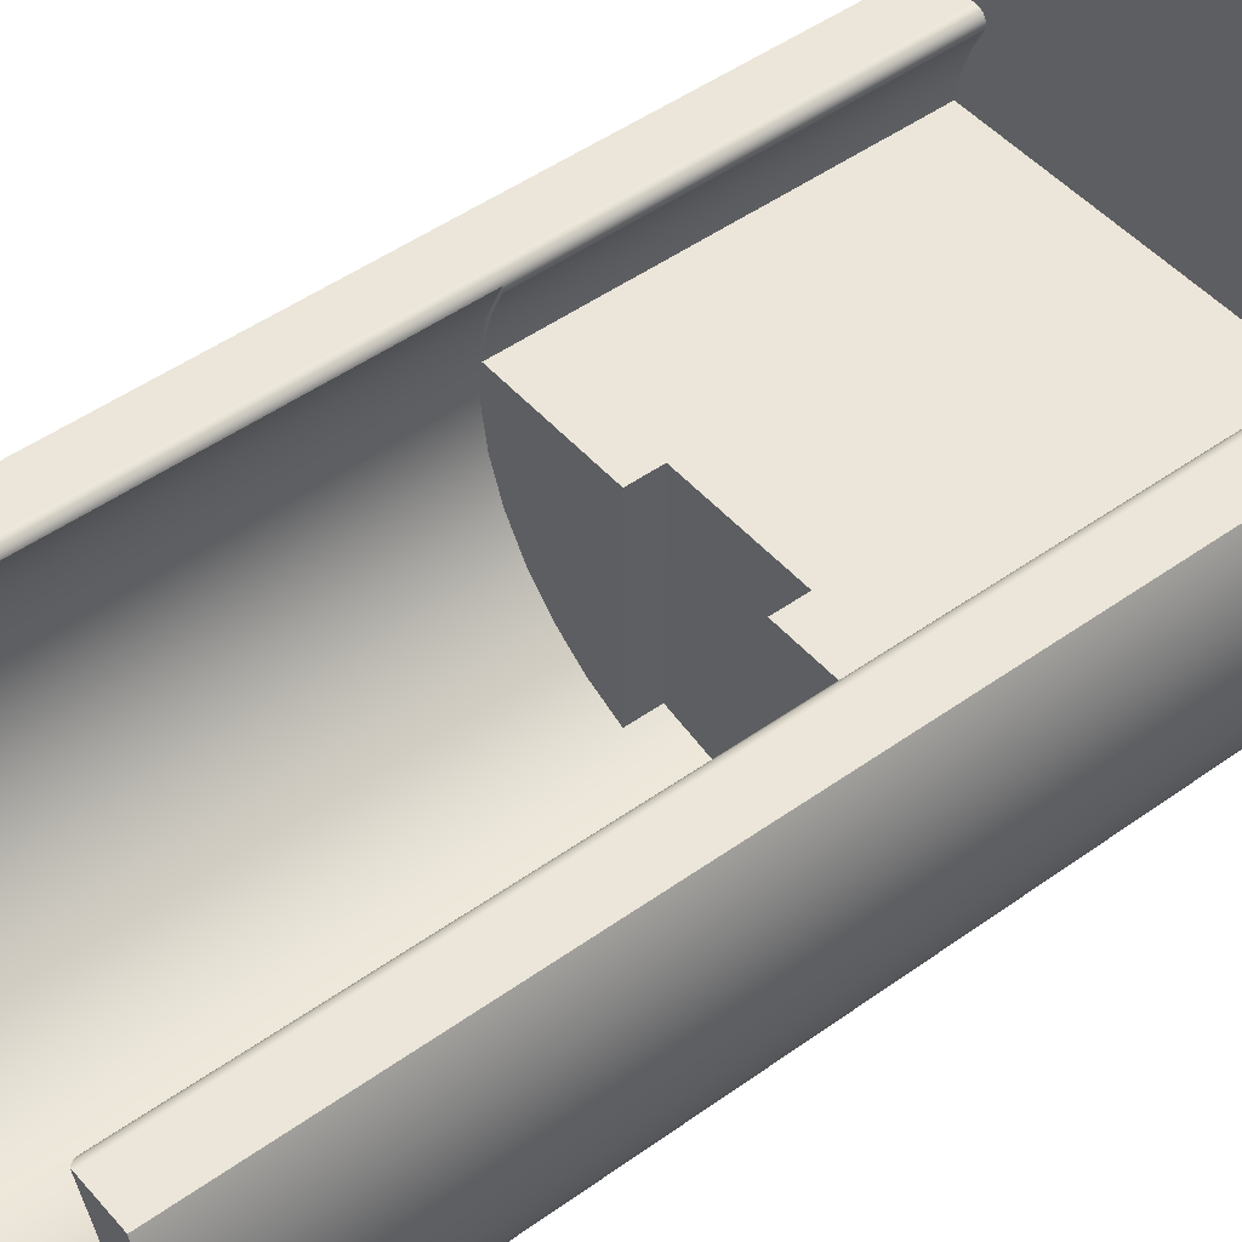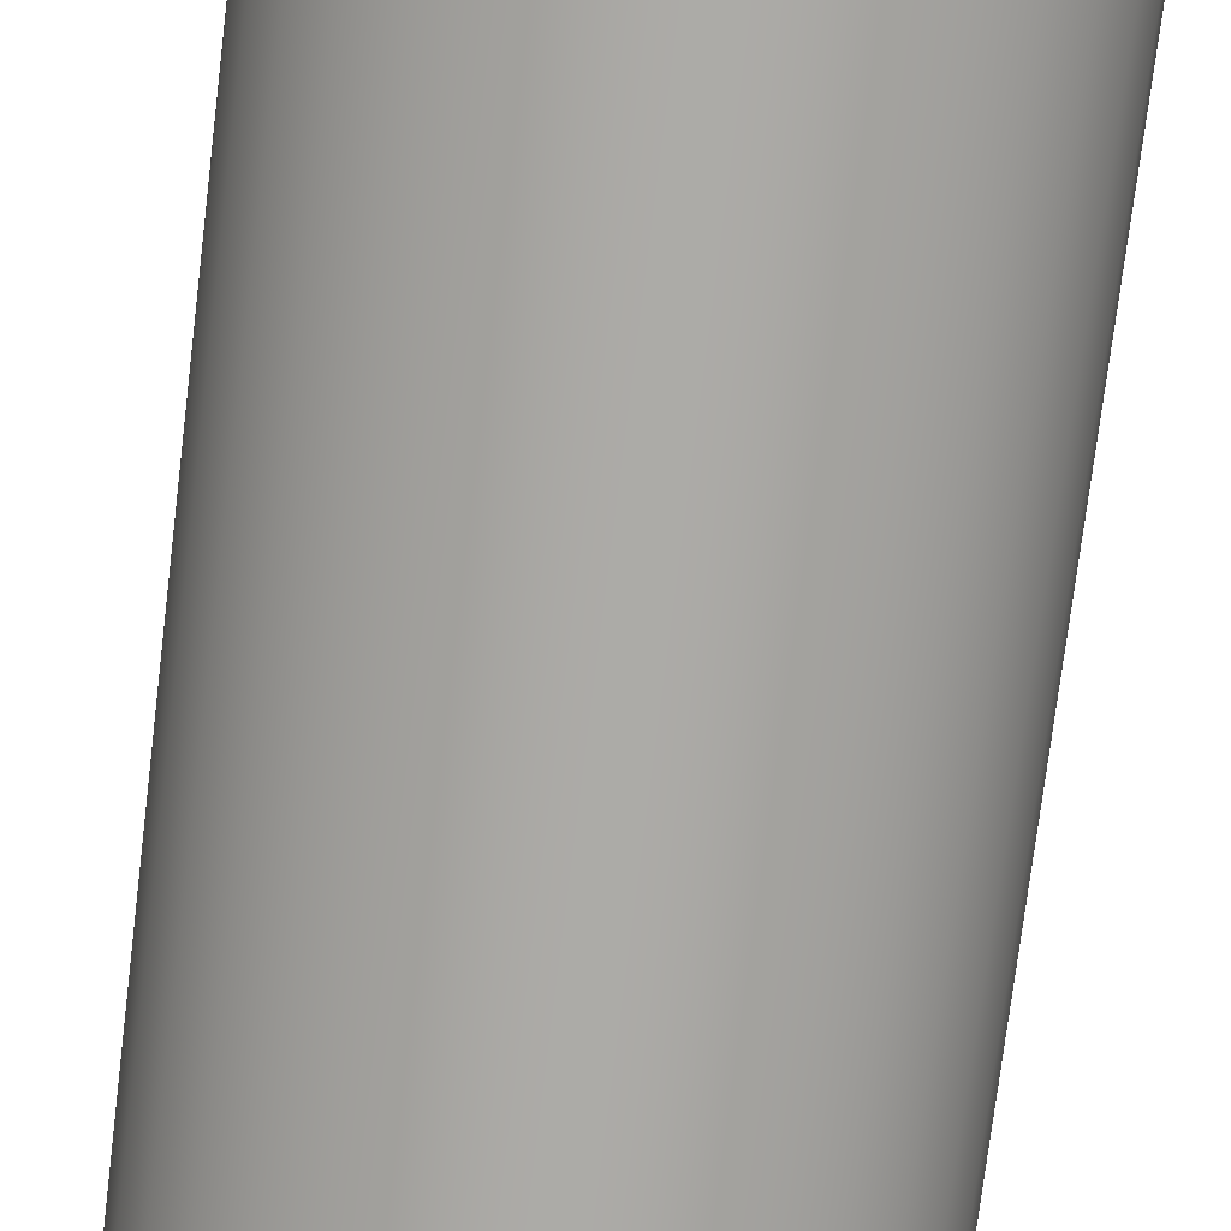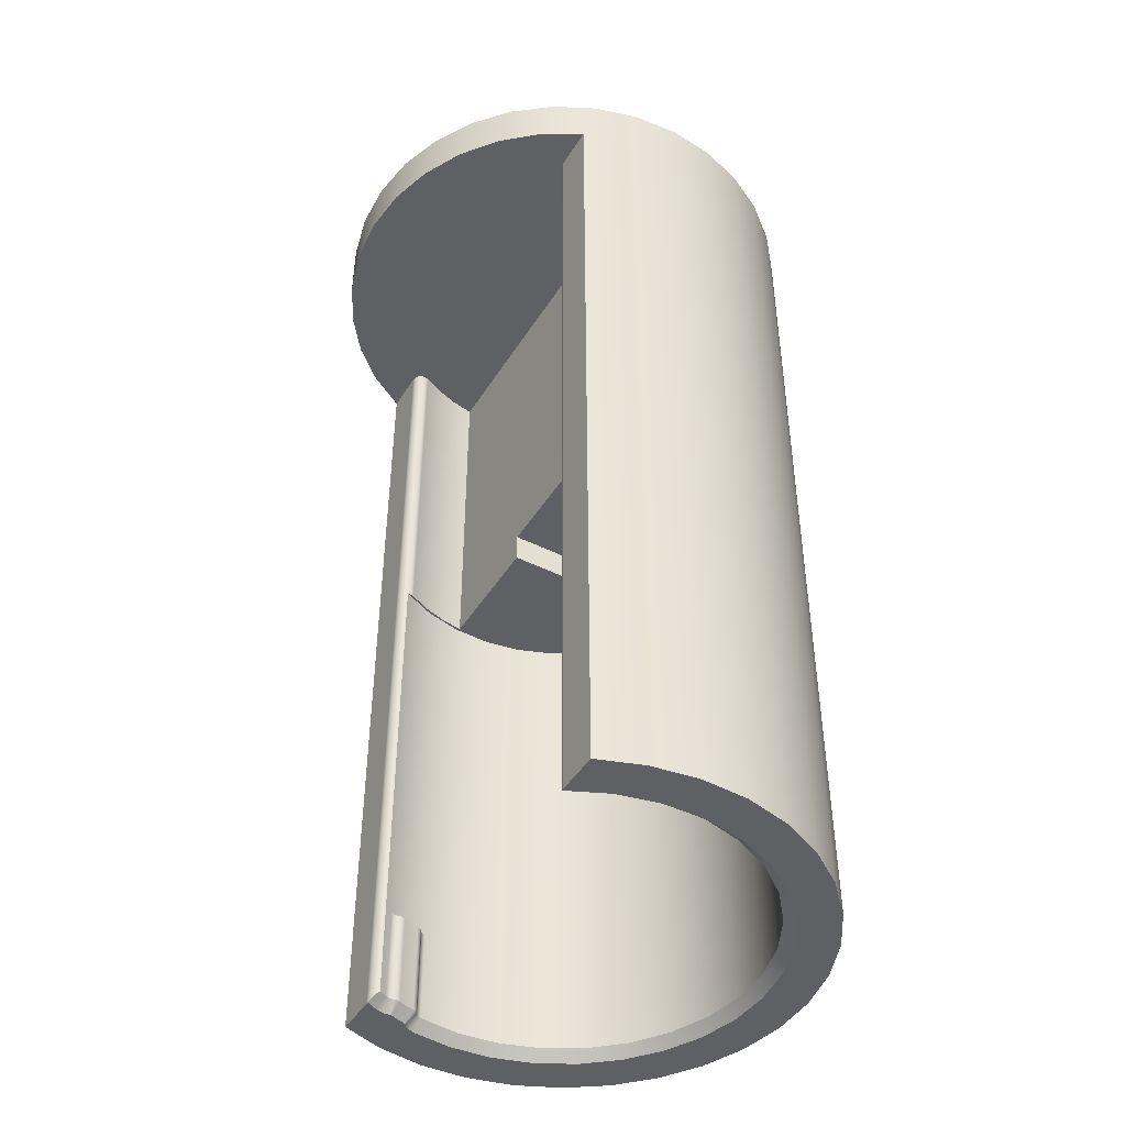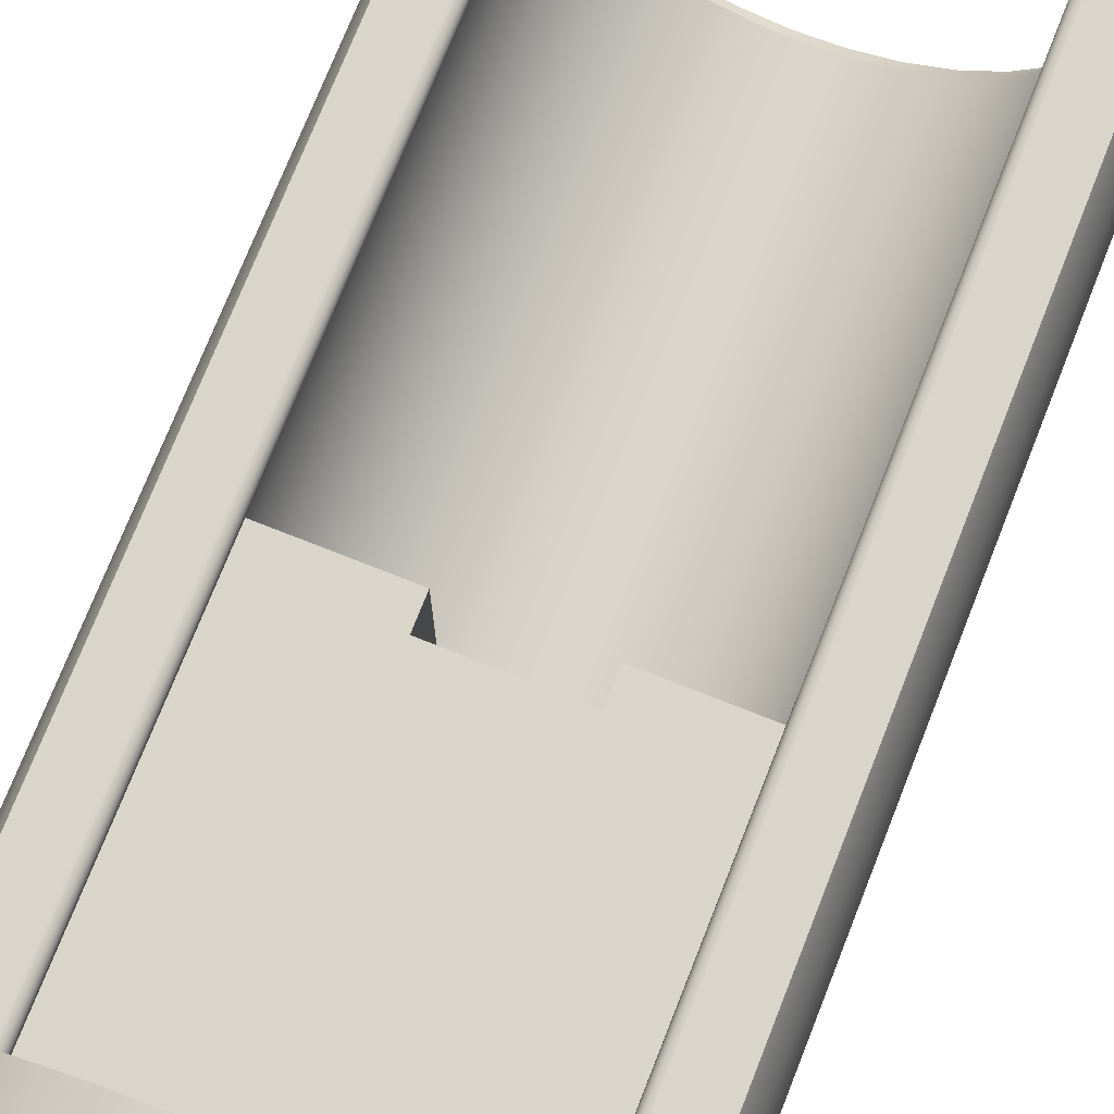
<metadata>
{"format":"obj","ext":"obj","renderer":"f3d","projection":"perspective","resolution":1024,"background":"white","views":[{"elev":47.9,"azim":51.1,"up":"+Z"},{"elev":-76.3,"azim":173.0,"up":"+Z"},{"elev":-45.0,"azim":59.9,"up":"+Y"},{"elev":74.4,"azim":-158.4,"up":"+Z"}]}
</metadata>
<code>
g 75ml cartridge holder
v 18.75 40 -0
v 18.31 40 -4.031
v 17.02 40 -7.873
v 14.93 40 -11.35
v 12.14 40 -14.29
v 8.783 40 -16.57
v 5.016 40 -18.07
v 1.015 40 -18.72
v -3.033 40 -18.5
v -6.94 40 -17.42
v -10.52 40 -15.52
v -13.61 40 -12.89
v -16.07 40 -9.667
v -17.77 40 -5.987
v -18.64 40 -2.027
v -18.64 40 2.027
v -17.77 40 5.987
v -16.07 40 9.667
v -13.61 40 12.89
v -10.52 40 15.52
v -6.94 40 17.42
v -3.033 40 18.5
v 1.015 40 18.72
v 5.016 40 18.07
v 8.783 40 16.57
v 12.14 40 14.29
v 14.93 40 11.35
v 17.02 40 7.873
v 18.31 40 4.031
v 18.75 38 -0
v 18.31 38 4.031
v 17.02 38 7.873
v 14.93 38 11.35
v 12.14 38 14.29
v 8.783 38 16.57
v 5.016 38 18.07
v 1.015 38 18.72
v -3.033 38 18.5
v -6.94 38 17.42
v -10.52 38 15.52
v -13.61 38 12.89
v -16.07 38 9.667
v -17.77 38 5.987
v -18.64 38 2.027
v -18.64 38 -2.027
v -17.77 38 -5.987
v -16.07 38 -9.667
v -13.61 38 -12.89
v -10.52 38 -15.52
v -6.94 38 -17.42
v -3.033 38 -18.5
v 1.015 38 -18.72
v 5.016 38 -18.07
v 8.783 38 -16.57
v 12.14 38 -14.29
v 14.93 38 -11.35
v 17.02 38 -7.873
v 18.31 38 -4.031
v 23.75 40 -0
v 23.32 40 -4.495
v 22.05 40 -8.827
v 19.98 40 -12.84
v 17.19 40 -16.39
v 13.78 40 -19.35
v 9.866 40 -21.6
v 5.599 40 -23.08
v 1.13 40 -23.72
v -3.38 40 -23.51
v -7.768 40 -22.44
v -11.88 40 -20.57
v -15.55 40 -17.95
v -18.67 40 -14.68
v -21.11 40 -10.88
v -22.79 40 -6.691
v -23.64 40 -2.258
v -23.64 40 2.258
v -22.79 40 6.691
v -21.11 40 10.88
v -18.67 40 14.68
v -15.55 40 17.95
v -11.88 40 20.57
v -7.768 40 22.44
v -3.38 40 23.51
v 1.13 40 23.72
v 5.599 40 23.08
v 9.866 40 21.6
v 13.78 40 19.35
v 17.19 40 16.39
v 19.98 40 12.84
v 22.05 40 8.827
v 23.32 40 4.495
v -21.54 35 10
v -17.3 35 10
v -17.05 35 9.967
v -16.81 35 9.871
v -16.6 35 9.719
v -16.44 35 9.519
v -16.34 35 9.285
v -16.3 35 9.033
v -16.32 35 8.778
v -16.41 35 8.538
v -17.34 35 6.446
v -18 35 4.256
v -18.39 35 2
v 18.39 35 2
v 18 35 4.256
v 17.34 35 6.446
v 16.41 35 8.538
v 16.32 35 8.778
v 16.3 35 9.033
v 16.34 35 9.285
v 16.44 35 9.519
v 16.6 35 9.719
v 16.81 35 9.871
v 17.05 35 9.967
v 17.3 35 10
v 21.54 35 10
v 19.27 35 13.88
v 16.32 35 17.26
v 12.78 35 20.02
v 8.781 35 22.07
v 4.471 35 23.33
v 0 35 23.75
v -4.471 35 23.33
v -8.781 35 22.07
v -12.78 35 20.02
v -16.32 35 17.26
v -19.27 35 13.88
v -17.3 -50 10
v -17.22 -50 9.996
v -17.13 -50 9.986
v -17.05 -50 9.968
v -16.81 -49.74 9.87
v -16.6 -49.48 9.713
v -16.43 -49.22 9.493
v -16.32 -49 9.224
v -16.32 0 9.224
v -16.3 0 8.991
v -16.33 0 8.758
v -16.41 0 8.538
v -17.34 0 6.446
v -18 0 4.256
v -18.39 0 2
v -17.81 0 5.877
v -18.61 0 2.307
v -18.7 0 -1.351
v -18.08 0 -4.958
v -16.77 0 -8.376
v -14.83 0 -11.48
v -12.32 0 -14.14
v -9.336 0 -16.26
v -6 0 -17.76
v -6 0 2
v -16.47 -49 8.955
v -16.62 -49 8.683
v -16.76 -49 8.408
v -16.76 -40 8.408
v -17.38 -40 7.044
v -17.88 -40 5.635
v -18.28 -40 4.19
v -18.28 -49 4.19
v -18.75 -49 0.1823
v -18.35 -49 -3.833
v -17.11 -49 -7.672
v -15.07 -49 -11.15
v -12.34 -49 -14.12
v -9.029 -49 -16.43
v -5.303 -49 -17.98
v -1.333 -49 -18.7
v 2.7 -49 -18.55
v 6.607 -49 -17.55
v 10.21 -49 -15.73
v 13.34 -49 -13.18
v 15.85 -49 -10.02
v 17.62 -49 -6.397
v 18.59 -49 -2.478
v 18.69 -49 1.556
v 17.92 -49 5.518
v 16.32 -49 9.224
v 16.32 0 9.224
v 17.81 0 5.877
v 18.61 0 2.307
v 18.7 0 -1.351
v 18.08 0 -4.958
v 16.77 0 -8.376
v 14.83 0 -11.48
v 12.32 0 -14.14
v 9.336 0 -16.26
v 6 0 -17.76
v 6 3 -17.76
v 2.032 3 -18.64
v -2.032 3 -18.64
v -6 3 -17.76
v 16.41 0 8.538
v 16.33 0 8.758
v 16.3 0 8.991
v 16.43 -49.22 9.493
v 16.6 -49.48 9.713
v 16.81 -49.74 9.87
v 17.05 -50 9.968
v 17.13 -50 9.986
v 17.22 -50 9.996
v 17.3 -50 10
v -21.54 -50 10
v -23.05 -50 5.729
v -23.72 -50 1.249
v -23.52 -50 -3.276
v -22.47 -50 -7.682
v -20.61 -50 -11.81
v -17.99 -50 -15.51
v -14.72 -50 -18.64
v -10.91 -50 -21.09
v -6.711 -50 -22.78
v -2.265 -50 -23.64
v 2.265 -50 -23.64
v 6.711 -50 -22.78
v 10.91 -50 -21.09
v 14.72 -50 -18.64
v 17.99 -50 -15.51
v 20.61 -50 -11.81
v 22.47 -50 -7.682
v 23.52 -50 -3.276
v 23.72 -50 1.249
v 23.05 -50 5.729
v 21.54 -50 10
v 18.72 -50 6.288
v 19.61 -50 2.344
v 19.68 -50 -1.698
v 18.92 -50 -5.669
v 17.37 -50 -9.403
v 15.09 -50 -12.74
v 12.18 -50 -15.55
v 8.758 -50 -17.7
v 4.97 -50 -19.11
v 0.974 -50 -19.73
v -3.063 -50 -19.51
v -6.972 -50 -18.48
v -10.59 -50 -16.67
v -13.76 -50 -14.17
v -16.36 -50 -11.07
v -18.27 -50 -7.505
v -19.41 -50 -3.628
v -19.75 -50 0.4008
v -19.25 -50 4.413
v -19.08 -50 4.887
v -18.79 -50 5.302
v -18.41 -50 5.632
v -18.22 -50 6.221
v -18.01 -50 6.804
v -17.78 -50 7.38
v -17.86 -50 7.878
v -17.82 -50 8.381
v -17.65 -50 8.857
v -17.46 -50 9.232
v -17.26 -50 9.602
v 17.34 0 6.446
v 18 0 4.256
v 18.39 0 2
v 6 0 2
v -16.82 -49 7.67
v -16.86 -49 7.919
v -16.84 -49 8.17
v -17.45 -49 5.34
v -17.27 -49 5.898
v -17.07 -49 6.451
v -16.86 -49 6.997
v -18.19 -49 4.427
v -18.05 -49 4.634
v -17.85 -49 4.799
v -17.68 -49 4.947
v -17.54 -49 5.13
v -16.79 -49 7.217
v -16.78 -49 7.445
v -16.86 -40 6.997
v -16.79 -40 7.217
v -16.78 -40 7.445
v -16.82 -40 7.67
v -17.45 -40 5.34
v -17.27 -40 5.898
v -17.07 -40 6.451
v -17.85 -40 4.799
v -17.68 -40 4.947
v -17.54 -40 5.13
v -18.19 -40 4.427
v -18.05 -40 4.634
v -16.86 -40 7.919
v -16.84 -40 8.17
v 6 3 2
v -6 3 2
f 2 58 1
f 1 58 30
f 1 30 29
f 29 30 31
f 29 31 28
f 28 31 32
f 28 32 27
f 27 32 33
f 27 33 26
f 26 33 34
f 26 34 25
f 25 34 35
f 25 35 24
f 24 35 36
f 24 36 23
f 23 36 37
f 23 37 22
f 22 37 38
f 22 38 21
f 21 38 39
f 21 39 20
f 20 39 40
f 20 40 19
f 19 40 41
f 19 41 18
f 18 41 42
f 18 42 17
f 17 42 43
f 17 43 16
f 16 43 44
f 16 44 15
f 15 44 45
f 15 45 14
f 14 45 46
f 14 46 13
f 13 46 47
f 13 47 12
f 12 47 48
f 12 48 11
f 11 48 49
f 11 49 10
f 10 49 50
f 10 50 9
f 9 50 51
f 9 51 8
f 8 51 52
f 8 52 7
f 7 52 53
f 7 53 6
f 6 53 54
f 6 54 5
f 5 54 55
f 5 55 4
f 4 55 56
f 4 56 3
f 3 56 57
f 3 57 2
f 2 57 58
f 29 91 1
f 1 91 59
f 1 59 60
f 91 29 90
f 90 29 28
f 90 28 89
f 89 28 27
f 89 27 88
f 88 27 26
f 88 26 87
f 87 26 25
f 87 25 86
f 86 25 24
f 86 24 85
f 85 24 23
f 85 23 84
f 84 23 83
f 83 23 22
f 83 22 82
f 82 22 21
f 82 21 81
f 81 21 20
f 81 20 80
f 80 20 19
f 80 19 79
f 79 19 18
f 79 18 78
f 78 18 17
f 78 17 77
f 77 17 16
f 77 16 76
f 76 16 15
f 76 15 75
f 75 15 74
f 74 15 14
f 74 14 73
f 73 14 13
f 73 13 72
f 72 13 12
f 72 12 71
f 71 12 11
f 71 11 70
f 70 11 10
f 70 10 69
f 69 10 9
f 69 9 68
f 68 9 8
f 68 8 67
f 67 8 66
f 66 8 7
f 66 7 65
f 65 7 6
f 65 6 64
f 64 6 5
f 64 5 63
f 63 5 4
f 63 4 62
f 62 4 3
f 62 3 61
f 61 3 2
f 61 2 60
f 60 2 1
f 92 93 128
f 128 93 94
f 128 94 95
f 128 95 127
f 127 95 96
f 127 96 97
f 98 111 97
f 97 111 112
f 97 112 127
f 127 112 126
f 126 112 119
f 126 119 120
f 111 98 110
f 110 98 99
f 110 99 109
f 109 99 100
f 109 100 108
f 108 100 101
f 108 101 107
f 107 101 102
f 107 102 106
f 106 102 103
f 106 103 105
f 105 103 104
f 112 113 119
f 119 113 114
f 119 114 118
f 118 114 115
f 118 115 116
f 116 117 118
f 126 120 125
f 125 120 121
f 125 121 124
f 124 121 122
f 124 122 123
f 31 30 49
f 49 30 58
f 49 58 57
f 57 56 49
f 49 56 55
f 49 55 54
f 49 54 50
f 50 54 53
f 50 53 51
f 51 53 52
f 48 40 49
f 49 40 39
f 49 39 38
f 40 48 41
f 41 48 47
f 41 47 42
f 42 47 46
f 42 46 43
f 43 46 45
f 43 45 44
f 38 37 49
f 49 37 36
f 49 36 35
f 35 34 49
f 49 34 33
f 49 33 32
f 32 31 49
f 140 101 139
f 139 101 100
f 139 100 138
f 138 100 99
f 138 99 137
f 137 99 98
f 137 98 136
f 136 98 135
f 135 98 97
f 135 97 134
f 134 97 96
f 134 96 133
f 133 96 95
f 133 95 94
f 93 131 94
f 94 131 132
f 94 132 133
f 129 130 93
f 93 130 131
f 101 140 102
f 102 140 141
f 102 141 142
f 143 104 142
f 142 104 103
f 142 103 102
f 141 140 137
f 137 140 139
f 137 139 138
f 137 144 141
f 141 144 142
f 142 144 145
f 142 145 143
f 143 145 146
f 143 146 147
f 143 147 153
f 153 147 148
f 153 148 149
f 149 150 153
f 153 150 151
f 153 151 152
f 136 154 137
f 137 154 157
f 137 157 158
f 154 155 157
f 157 155 156
f 137 158 144
f 144 158 159
f 144 159 160
f 144 160 145
f 145 160 161
f 145 161 162
f 145 162 146
f 146 162 163
f 146 163 147
f 147 163 164
f 147 164 148
f 148 164 165
f 148 165 149
f 149 165 166
f 149 166 150
f 150 166 151
f 151 166 167
f 151 167 152
f 152 167 168
f 152 168 193
f 193 168 192
f 192 168 169
f 192 169 191
f 191 169 170
f 191 170 190
f 190 170 189
f 189 170 171
f 189 171 188
f 188 171 172
f 188 172 187
f 187 172 173
f 187 173 186
f 186 173 174
f 186 174 185
f 185 174 175
f 185 175 184
f 184 175 176
f 184 176 183
f 183 176 177
f 183 177 182
f 182 177 178
f 182 178 181
f 181 178 179
f 181 179 180
f 115 201 116
f 116 201 202
f 116 202 203
f 114 199 115
f 115 199 200
f 115 200 201
f 114 113 199
f 199 113 198
f 198 113 112
f 198 112 197
f 197 112 111
f 197 111 179
f 179 111 180
f 180 111 110
f 180 110 196
f 196 110 109
f 196 109 195
f 195 109 108
f 195 108 194
f 132 131 255
f 255 131 130
f 255 130 129
f 255 129 254
f 254 129 204
f 254 204 253
f 253 204 252
f 252 204 251
f 251 204 205
f 251 205 249
f 249 205 248
f 248 205 246
f 248 246 247
f 206 244 205
f 205 244 245
f 205 245 246
f 244 206 243
f 243 206 207
f 243 207 242
f 242 207 208
f 242 208 241
f 241 208 209
f 241 209 240
f 240 209 210
f 240 210 239
f 239 210 211
f 239 211 238
f 238 211 212
f 238 212 237
f 237 212 213
f 237 213 236
f 236 213 214
f 236 214 235
f 235 214 215
f 235 215 234
f 234 215 216
f 234 216 217
f 234 217 233
f 233 217 218
f 233 218 232
f 232 218 219
f 232 219 231
f 231 219 220
f 231 220 230
f 230 220 221
f 230 221 229
f 229 221 222
f 229 222 228
f 228 222 223
f 228 223 227
f 227 223 224
f 227 224 226
f 226 224 225
f 226 225 203
f 202 201 203
f 203 201 200
f 203 200 226
f 249 250 251
f 199 198 200
f 200 198 197
f 200 197 226
f 226 197 179
f 226 179 178
f 226 178 227
f 227 178 177
f 227 177 228
f 228 177 176
f 228 176 229
f 229 176 175
f 229 175 230
f 230 175 174
f 230 174 231
f 231 174 173
f 231 173 232
f 232 173 172
f 232 172 233
f 233 172 171
f 233 171 234
f 234 171 170
f 234 170 235
f 235 170 169
f 235 169 236
f 236 169 168
f 236 168 237
f 237 168 167
f 237 167 238
f 238 167 166
f 238 166 239
f 239 166 165
f 239 165 240
f 240 165 164
f 240 164 241
f 241 164 163
f 241 163 242
f 242 163 162
f 242 162 243
f 243 162 161
f 243 161 244
f 196 195 180
f 180 195 194
f 180 194 256
f 180 256 181
f 181 256 257
f 181 257 182
f 182 257 258
f 182 258 183
f 183 258 259
f 183 259 184
f 184 259 185
f 185 259 186
f 186 259 187
f 187 259 188
f 188 259 189
f 156 253 262
f 262 253 252
f 262 252 261
f 261 252 251
f 261 251 260
f 260 251 250
f 135 132 136
f 136 132 255
f 136 255 154
f 154 255 254
f 154 254 155
f 155 254 253
f 155 253 156
f 135 134 132
f 132 134 133
f 247 263 248
f 248 263 264
f 248 264 249
f 249 264 265
f 249 265 250
f 250 265 266
f 244 161 245
f 245 161 267
f 245 267 246
f 246 267 268
f 246 268 247
f 247 268 269
f 269 270 247
f 270 271 247
f 271 263 247
f 266 272 250
f 272 273 250
f 273 260 250
f 277 260 276
f 276 260 273
f 276 273 275
f 275 273 272
f 275 272 274
f 274 272 266
f 274 266 280
f 280 266 265
f 280 265 279
f 279 265 264
f 279 264 278
f 278 264 263
f 278 263 283
f 283 263 271
f 283 271 282
f 282 271 270
f 282 270 281
f 281 270 269
f 281 269 285
f 285 269 268
f 285 268 284
f 284 268 267
f 284 267 160
f 160 267 161
f 203 225 116
f 116 225 117
f 157 156 287
f 287 156 262
f 287 262 286
f 286 262 261
f 286 261 277
f 277 261 260
f 286 277 158
f 158 277 276
f 158 276 275
f 275 274 158
f 158 274 280
f 158 280 279
f 158 279 159
f 159 279 278
f 159 278 283
f 283 282 159
f 159 282 281
f 159 281 285
f 285 284 159
f 159 284 160
f 157 287 158
f 158 287 286
f 93 92 129
f 129 92 204
f 288 190 259
f 259 190 189
f 153 152 289
f 289 152 193
f 190 288 191
f 191 288 289
f 191 289 192
f 192 289 193
f 194 108 256
f 256 108 107
f 256 107 106
f 105 258 106
f 106 258 257
f 106 257 256
f 259 258 288
f 288 258 105
f 288 105 104
f 288 104 289
f 289 104 143
f 289 143 153
f 91 223 59
f 59 223 222
f 59 222 60
f 60 222 221
f 60 221 61
f 61 221 220
f 61 220 62
f 62 220 219
f 62 219 63
f 63 219 218
f 63 218 64
f 64 218 217
f 64 217 65
f 65 217 216
f 65 216 66
f 66 216 215
f 66 215 67
f 67 215 214
f 67 214 68
f 68 214 213
f 68 213 69
f 69 213 212
f 69 212 70
f 70 212 211
f 70 211 71
f 71 211 210
f 71 210 72
f 72 210 209
f 72 209 73
f 73 209 208
f 73 208 74
f 74 208 207
f 74 207 75
f 75 207 206
f 75 206 76
f 76 206 205
f 76 205 77
f 77 205 204
f 77 204 92
f 223 91 224
f 224 91 90
f 224 90 225
f 225 90 117
f 117 90 89
f 117 89 118
f 118 89 88
f 118 88 119
f 119 88 87
f 119 87 120
f 120 87 86
f 120 86 121
f 121 86 85
f 121 85 122
f 122 85 84
f 122 84 123
f 123 84 83
f 123 83 124
f 124 83 82
f 124 82 125
f 125 82 81
f 125 81 126
f 126 81 80
f 126 80 127
f 127 80 79
f 127 79 128
f 128 79 78
f 128 78 92
f 92 78 77

</code>
